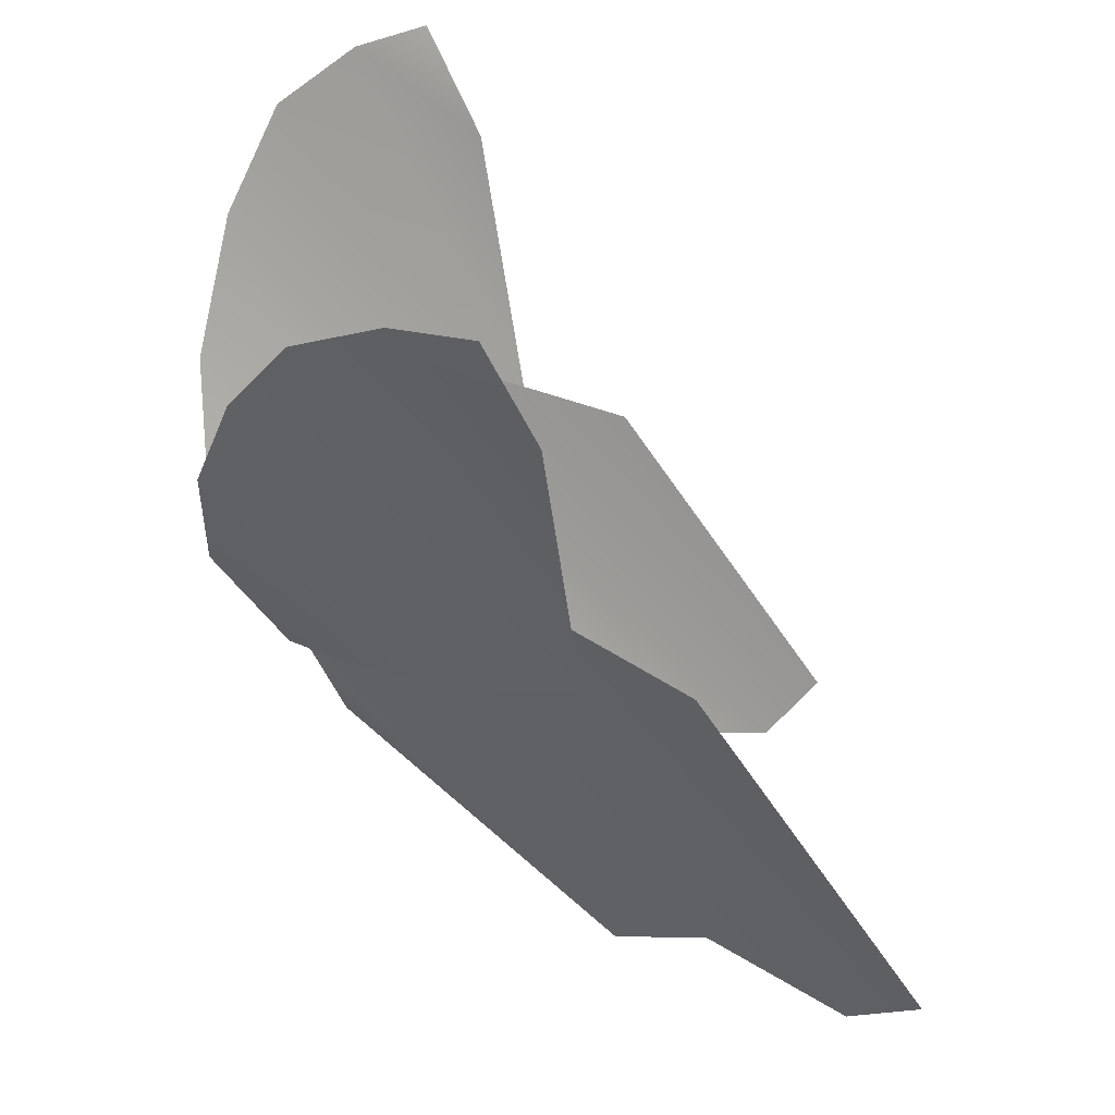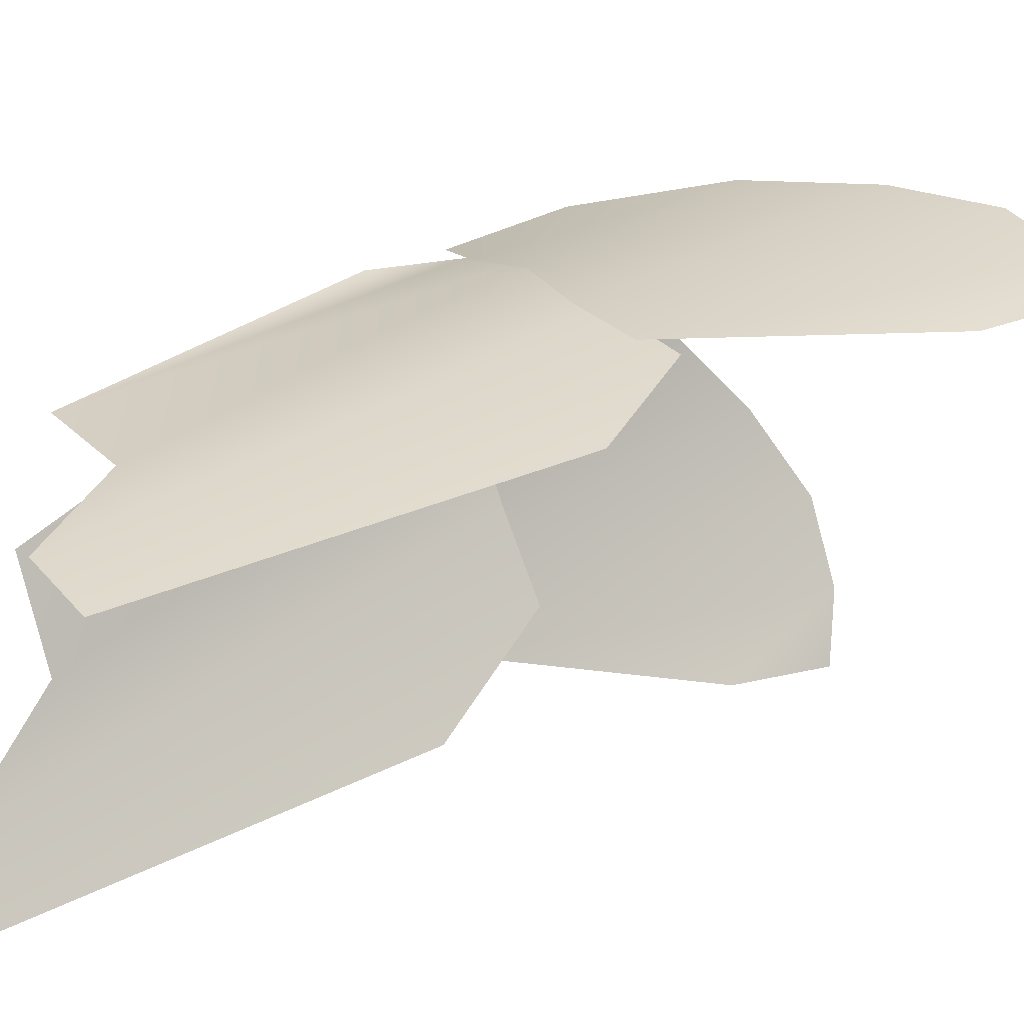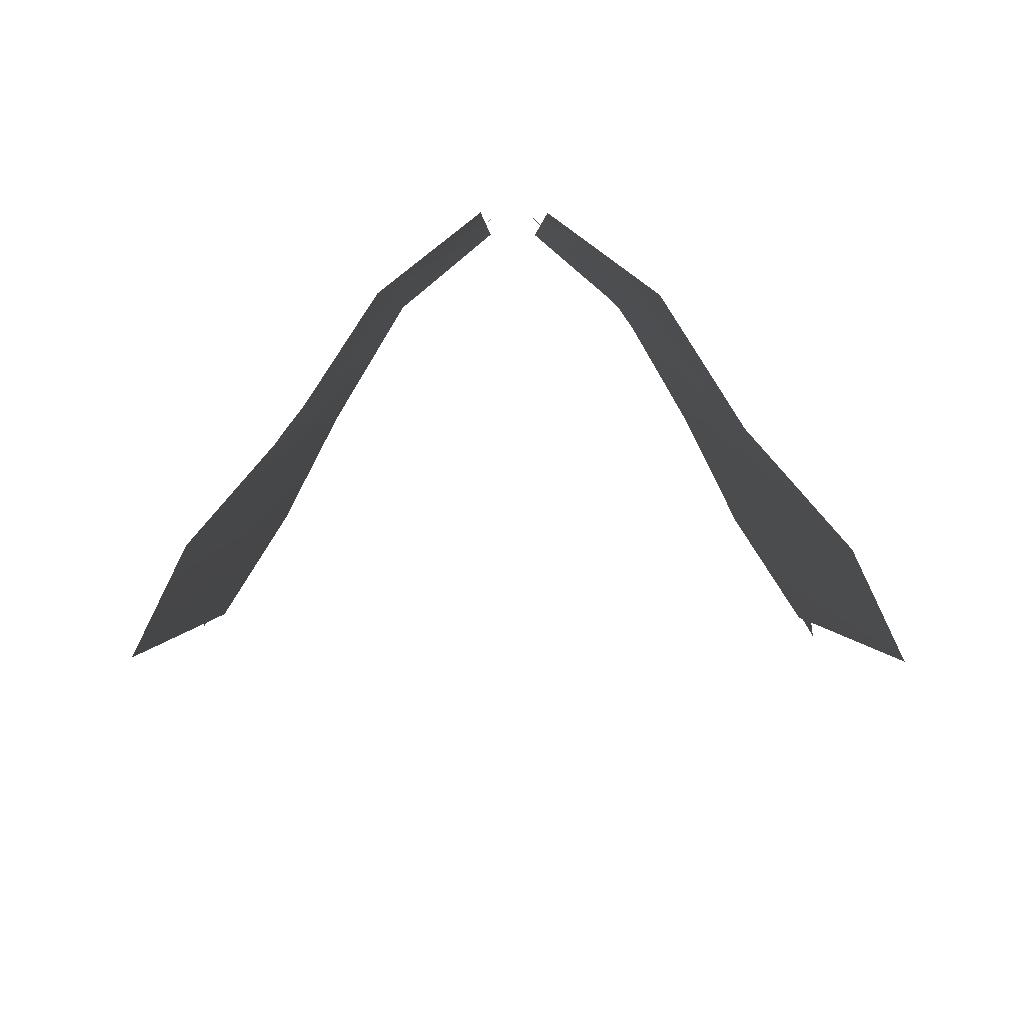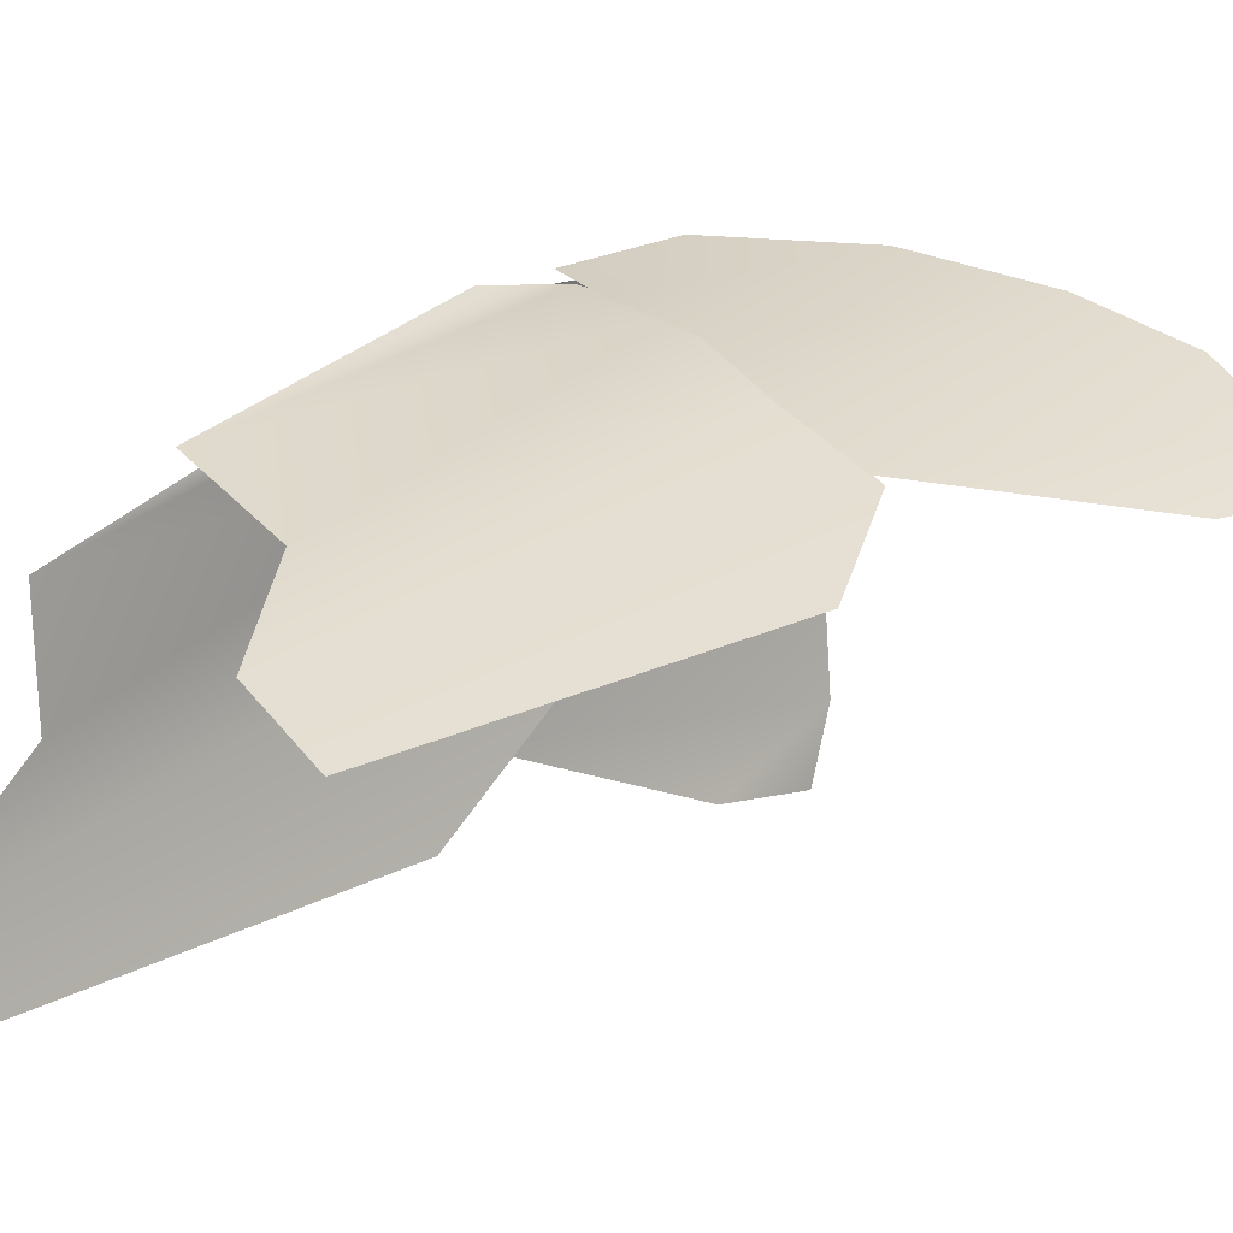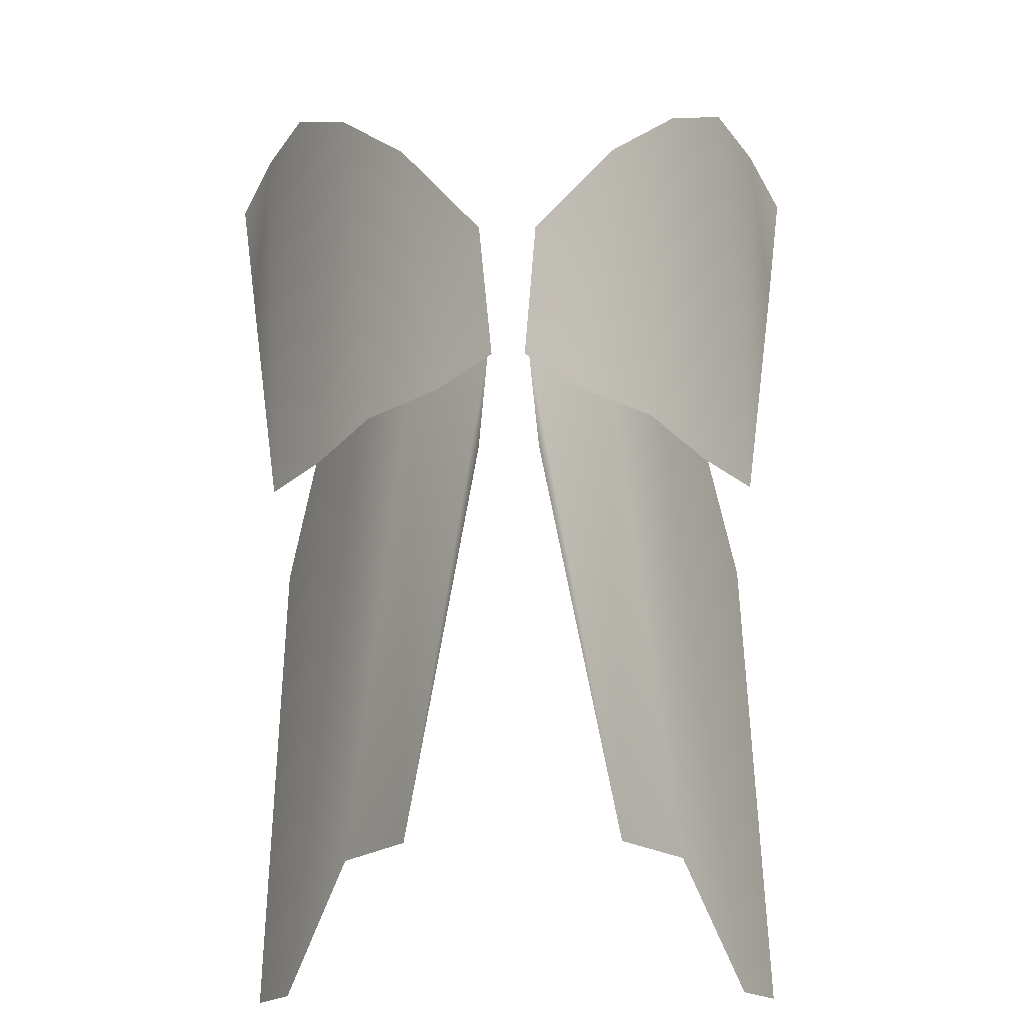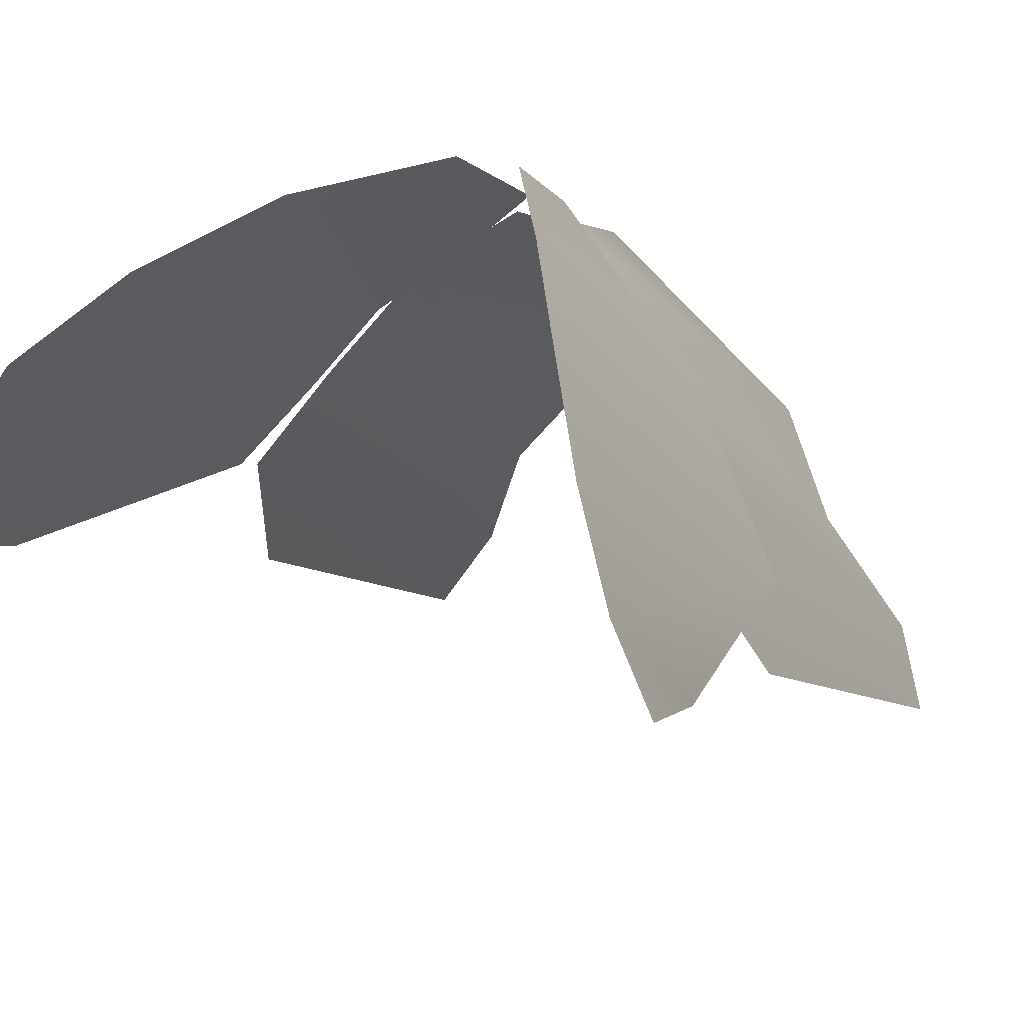
<metadata>
{"format":"obj","ext":"obj","renderer":"f3d","projection":"perspective","resolution":1024,"background":"white","views":[{"elev":34.7,"azim":83.8,"up":"+Y"},{"elev":-34.1,"azim":73.8,"up":"+Z"},{"elev":-29.4,"azim":-0.7,"up":"+Z"},{"elev":-27.9,"azim":54.9,"up":"+Z"},{"elev":-48.2,"azim":0.8,"up":"+Y"},{"elev":26.3,"azim":-154.3,"up":"+Z"}]}
</metadata>
<code>
v  -0.4551 0.5887 -0.2832
v  -0.3913 0.1534 -0.3433
v  -0.3072 0.09949 -0.2341
v  -0.219 0.06659 -0.1168
v  -0.1063 0.02086 -0.0231
v  -0.02454 0.004367 0.05495
v  -0.4799 0.7619 -0.2065
v  -0.425 0.756 -0.09708
v  -0.3597 0.6996 0.02242
v  -0.2727 0.5684 0.1045
v  -0.166 0.39 0.1587
v  -0.04249 0.178 0.1602
g wing_top
f 1 2 8
f 8 7 1
f 2 3 9
f 9 8 2
f 3 4 10
f 10 9 3
f 4 5 11
f 11 10 4
f 5 6 12
f 12 11 5
v  -0.4083 -0.4831 -0.8649
v  -0.3516 -0.5443 -0.7636
v  -0.2549 -0.4485 -0.5577
v  -0.1582 -0.523 -0.4279
v  -0.04412 -0.1143 -0.02432
v  -0.3757 0.1173 -0.5034
v  -0.3113 0.2414 -0.2889
v  -0.2413 0.1648 -0.1743
v  -0.1508 0.08223 -0.04529
v  -0.03043 0.02882 0.04054
g wing_bottom
f 13 14 19
f 19 18 13
f 14 15 20
f 20 19 14
f 15 16 21
f 21 20 15
f 16 17 22
f 22 21 16
v  0.4551 0.5887 -0.2832
v  0.3913 0.1534 -0.3433
v  0.3072 0.09949 -0.2341
v  0.219 0.06659 -0.1168
v  0.1063 0.02086 -0.0231
v  0.02454 0.004367 0.05495
v  0.4799 0.7619 -0.2065
v  0.425 0.756 -0.09708
v  0.3597 0.6996 0.02242
v  0.2727 0.5684 0.1045
v  0.166 0.39 0.1587
v  0.04249 0.178 0.1602
g wing_top001
f 30 24 23
f 23 29 30
f 31 25 24
f 24 30 31
f 32 26 25
f 25 31 32
f 33 27 26
f 26 32 33
f 34 28 27
f 27 33 34
v  0.4083 -0.4831 -0.8649
v  0.3516 -0.5443 -0.7636
v  0.2549 -0.4485 -0.5577
v  0.1582 -0.523 -0.4279
v  0.04412 -0.1143 -0.02432
v  0.3757 0.1173 -0.5034
v  0.3113 0.2414 -0.2889
v  0.2413 0.1648 -0.1743
v  0.1508 0.08223 -0.04529
v  0.03043 0.02882 0.04054
g wing_bottom001
f 41 36 35
f 35 40 41
f 42 37 36
f 36 41 42
f 43 38 37
f 37 42 43
f 44 39 38
f 38 43 44

</code>
